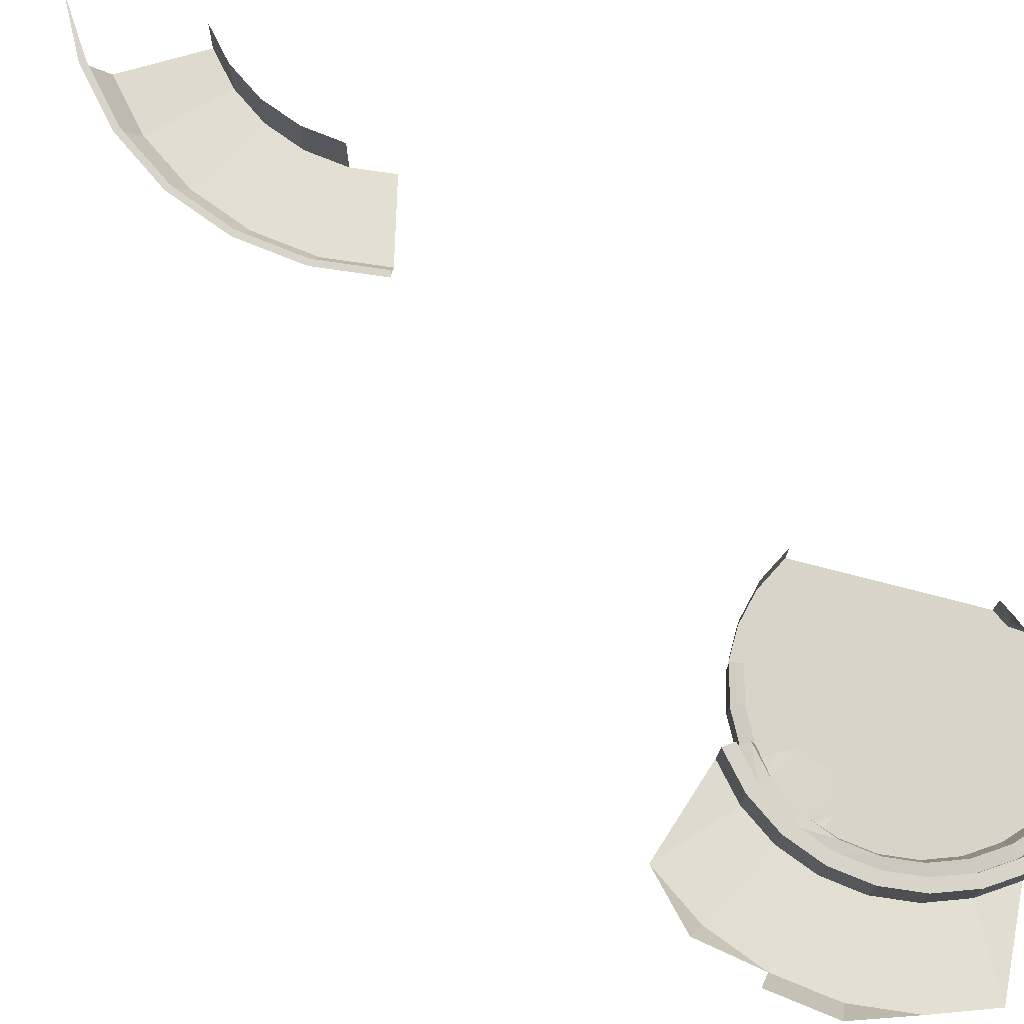
<metadata>
{"format":"obj","ext":"obj","renderer":"f3d","projection":"perspective","resolution":1024,"background":"white","views":[{"elev":75.1,"azim":-69.2,"up":"+Z"}]}
</metadata>
<code>
o LM_F_FL4_BmpBot
v 118.6 -447.2 10.32
v 110.5 -441.2 10.32
v 120.1 -444.5 10.32
v 110.5 -441.2 10.32
v 112.6 -439 10.32
v 120.1 -444.5 10.32
v 120.3 -444.1 4.749
v 120.1 -444.5 10.32
v 112.6 -439 10.32
v 110.5 -441.2 10.32
v 118.6 -447.2 10.32
v 110.3 -441.4 -2.04
v 112.6 -439 10.32
v 110.5 -441.2 10.32
v 104 -433.5 10.32
v 112.9 -438.6 4.749
v 120.3 -444.1 4.749
v 112.6 -439 10.32
v 121.8 -441.6 5.358
v 120.3 -444.1 4.749
v 112.9 -438.6 4.749
v 106.6 -431.8 10.32
v 112.6 -439 10.32
v 104 -433.5 10.32
v 112.9 -438.6 4.749
v 112.6 -439 10.32
v 106.6 -431.8 10.32
v 114.9 -436.5 5.357
v 121.8 -441.6 5.358
v 112.9 -438.6 4.749
v 103.8 -433.6 -2.04
v 104 -433.5 10.32
v 110.5 -441.2 10.32
v 121.8 -441.6 5.358
v 114.9 -436.5 5.357
v 122.5 -440.3 -2.022
v 110.3 -441.4 -2.04
v 103.8 -433.6 -2.04
v 110.5 -441.2 10.32
v 103.8 -433.6 -2.04
v 110.3 -441.4 -2.04
v 85.88 -445.4 1.107
v 106.9 -431.5 4.749
v 112.9 -438.6 4.749
v 106.6 -431.8 10.32
v 106.6 -431.8 10.32
v 104 -433.5 10.32
v 99.57 -424.4 10.32
v 114.9 -436.5 5.357
v 112.9 -438.6 4.749
v 106.9 -431.5 4.749
v 103.8 -433.6 -2.04
v 85.88 -445.4 1.107
v 79.16 -431.6 1.107
v 109.4 -430 5.356
v 114.9 -436.5 5.357
v 106.9 -431.5 4.749
v 106.9 -431.5 4.749
v 106.6 -431.8 10.32
v 102.4 -423.4 10.32
v 114.9 -436.5 5.357
v 115.9 -435.4 -2.023
v 122.5 -440.3 -2.022
v 102.4 -423.4 10.32
v 106.6 -431.8 10.32
v 99.57 -424.4 10.32
v 114.9 -436.5 5.357
v 109.4 -430 5.356
v 115.9 -435.4 -2.023
v 122.5 -440.3 -2.022
v 115.9 -435.4 -2.023
v 113.9 -437.5 -2.632
v 99.33 -424.5 -2.04
v 99.57 -424.4 10.32
v 104 -433.5 10.32
v 103.8 -433.6 -2.04
v 99.33 -424.5 -2.04
v 104 -433.5 10.32
v 109.4 -430 5.356
v 106.9 -431.5 4.749
v 102.9 -423.3 4.749
v 102.9 -423.3 4.749
v 106.9 -431.5 4.749
v 102.4 -423.4 10.32
v 113.9 -437.5 -2.632
v 115.9 -435.4 -2.023
v 108.2 -430.7 -2.632
v 109.4 -430 5.356
v 110.7 -429.1 -2.024
v 115.9 -435.4 -2.023
v 99.57 -424.4 10.32
v 97.42 -414.6 10.32
v 102.4 -423.4 10.32
v 99.33 -424.5 -2.04
v 103.8 -433.6 -2.04
v 79.16 -431.6 1.107
v 105.6 -422.3 5.356
v 109.4 -430 5.356
v 102.9 -423.3 4.749
v 113.9 -437.5 -11.12
v 113.9 -437.5 -2.632
v 108.2 -430.7 -2.632
v 109.4 -430 5.356
v 105.6 -422.3 5.356
v 110.7 -429.1 -2.024
v 115.9 -435.4 -2.023
v 110.7 -429.1 -2.024
v 108.2 -430.7 -2.632
v 71.75 -417.2 8.866
v 75.89 -416.8 1.107
v 79.16 -431.6 1.107
v 102.4 -423.4 10.32
v 100.4 -414.3 10.32
v 102.9 -423.3 4.749
v 97.42 -414.6 10.32
v 100.4 -414.3 10.32
v 102.4 -423.4 10.32
v 99.33 -424.5 -2.04
v 79.16 -431.6 1.107
v 75.89 -416.8 1.107
v 138.2 -447.5 -11.12
v 129.3 -446.2 -11.12
v 159.2 -423.9 -11.13
v 108.2 -430.7 -2.632
v 110.7 -429.1 -2.024
v 104.3 -422.7 -2.631
v 108.2 -430.7 -11.12
v 113.9 -437.5 -11.12
v 108.2 -430.7 -2.632
v 105.6 -422.3 5.356
v 102.9 -423.3 4.749
v 100.9 -414.3 4.749
v 105.6 -422.3 5.356
v 107.1 -421.8 -2.025
v 110.7 -429.1 -2.024
v 97.17 -414.6 -2.04
v 97.42 -414.6 10.32
v 99.57 -424.4 10.32
v 129.3 -446.2 -11.12
v 121.1 -442.8 -11.12
v 159.2 -423.9 -11.13
v 99.33 -424.5 -2.04
v 97.17 -414.6 -2.04
v 99.57 -424.4 10.32
v 100.4 -414.3 10.32
v 100.9 -414.3 4.749
v 102.9 -423.3 4.749
v 110.7 -429.1 -2.024
v 107.1 -421.8 -2.025
v 104.3 -422.7 -2.631
v 105.6 -422.3 5.356
v 103.8 -414 5.355
v 107.1 -421.8 -2.025
v 103.8 -414 5.355
v 105.6 -422.3 5.356
v 100.9 -414.3 4.749
v 71.75 -417.2 8.866
v 72.14 -400.9 8.866
v 75.89 -416.8 1.107
v 100.4 -414.3 10.32
v 97.42 -414.6 10.32
v 97.65 -404.6 10.32
v 108.2 -430.7 -2.632
v 104.3 -422.7 -2.631
v 104.3 -422.7 -11.12
v 108.2 -430.7 -11.12
v 108.2 -430.7 -2.632
v 104.3 -422.7 -11.12
v 97.17 -414.6 -2.04
v 99.33 -424.5 -2.04
v 75.89 -416.8 1.107
v 100.9 -414.3 4.749
v 100.4 -414.3 10.32
v 100.7 -405 10.32
v 138.2 -447.5 -11.12
v 159.2 -423.9 -11.13
v 159.3 -428.3 -11.13
v 100.7 -405 10.32
v 100.4 -414.3 10.32
v 97.65 -404.6 10.32
v 104.3 -422.7 -2.631
v 107.1 -421.8 -2.025
v 102.4 -414.1 -2.631
v 103.8 -414 5.355
v 105.3 -413.8 -2.025
v 107.1 -421.8 -2.025
v 103.8 -414 5.355
v 100.9 -414.3 4.749
v 101.1 -405.1 4.749
v 113.9 -437.5 -11.12
v 117.3 -401 -11.13
v 121.1 -442.8 -11.12
v 107.1 -421.8 -2.025
v 105.3 -413.8 -2.025
v 102.4 -414.1 -2.631
v 101.1 -405.1 4.749
v 100.9 -414.3 4.749
v 100.7 -405 10.32
v 97.4 -404.5 -2.04
v 97.65 -404.6 10.32
v 97.42 -414.6 10.32
v 97.17 -414.6 -2.04
v 97.4 -404.5 -2.04
v 97.42 -414.6 10.32
v 97.17 -414.6 -2.04
v 75.89 -416.8 1.107
v 76.25 -401.5 1.107
v 103.8 -414 5.355
v 104 -405.3 5.233
v 105.3 -413.8 -2.025
v 72.14 -400.9 8.866
v 76.25 -401.5 1.107
v 75.89 -416.8 1.107
v 104 -405.3 5.233
v 103.8 -414 5.355
v 101.1 -405.1 4.749
v 104.3 -422.7 -11.12
v 104.3 -422.7 -2.631
v 102.4 -414.1 -11.12
v 104.3 -422.7 -2.631
v 102.4 -414.1 -2.631
v 102.4 -414.1 -11.12
v 117.3 -401 -11.13
v 113.9 -437.5 -11.12
v 108.2 -430.7 -11.12
v 159.3 -428.3 -11.13
v 159.2 -423.9 -11.13
v 159.2 -423.9 -2.476
v 161.3 -420.1 -2.476
v 159.2 -423.9 -2.476
v 159.2 -423.9 -11.13
v 100.7 -405 10.32
v 97.65 -404.6 10.32
v 100.3 -394.9 10.32
v 101.1 -405.1 4.749
v 100.7 -405 10.32
v 103.1 -396 10.32
v 121.1 -442.8 -11.12
v 117.3 -401 -11.13
v 159.2 -423.9 -11.13
v 102.4 -414.1 -2.631
v 105.3 -413.8 -2.025
v 102.7 -405.3 -2.631
v 104 -405.3 5.233
v 105.5 -405.6 -2.026
v 105.3 -413.8 -2.025
v 113.6 -403.3 -11.13
v 108.2 -430.7 -11.12
v 104.3 -422.7 -11.12
v 103.1 -396 10.32
v 100.7 -405 10.32
v 100.3 -394.9 10.32
v 161.3 -420.1 -11.13
v 161.3 -420.1 -2.476
v 159.2 -423.9 -11.13
v 97.4 -404.5 -2.04
v 97.17 -414.6 -2.04
v 76.25 -401.5 1.107
v 104 -405.3 5.233
v 101.1 -405.1 4.749
v 103.5 -396.2 4.749
v 102.4 -414.1 -11.12
v 102.4 -414.1 -2.631
v 102.7 -405.3 -2.631
v 105.3 -413.8 -2.025
v 105.5 -405.6 -2.026
v 102.7 -405.3 -2.631
v 103.5 -396.2 4.749
v 101.1 -405.1 4.749
v 103.1 -396 10.32
v 104 -405.3 5.233
v 106.3 -402.3 -1.718
v 105.5 -405.6 -2.026
v 100 -394.8 -2.04
v 100.3 -394.9 10.32
v 97.65 -404.6 10.32
v 106.3 -397.1 4.748
v 104 -405.3 5.233
v 103.5 -396.2 4.749
v 104 -405.3 5.233
v 106.3 -397.1 4.748
v 106.3 -402.3 -1.718
v 97.4 -404.5 -2.04
v 100 -394.8 -2.04
v 97.65 -404.6 10.32
v 113.6 -403.3 -11.13
v 104.3 -422.7 -11.12
v 102.4 -414.1 -11.12
v 107.6 -387.9 10.32
v 103.1 -396 10.32
v 100.3 -394.9 10.32
v 102.7 -405.3 -2.631
v 105.5 -405.6 -2.026
v 103.4 -401.8 -2.111
v 105.5 -405.6 -2.026
v 106.3 -402.3 -1.718
v 103.4 -401.8 -2.111
v 102.7 -405.3 -11.12
v 108.2 -430.7 -11.12
v 113.6 -403.3 -11.13
v 117.3 -401 -11.13
v 97.4 -404.5 -2.04
v 76.25 -401.5 1.107
v 80.2 -386.8 1.107
v 107.9 -388.1 4.749
v 103.5 -396.2 4.749
v 103.1 -396 10.32
v 119.4 -397.2 -11.13
v 161.3 -420.1 -11.13
v 159.2 -423.9 -11.13
v 105.1 -386.1 10.32
v 107.6 -387.9 10.32
v 100.3 -394.9 10.32
v 106.3 -397.1 4.748
v 105.8 -396.9 -2.114
v 106.3 -402.3 -1.718
v 106.3 -402.3 -1.718
v 105.8 -396.9 -2.114
v 103.4 -401.8 -2.111
v 102.7 -405.3 -2.631
v 103.4 -401.8 -2.111
v 103.4 -401.8 -11.12
v 109.2 -403.4 -2.476
v 103.4 -401.8 -2.111
v 103 -396 -2.111
v 103 -396 -2.111
v 113.6 -403.3 -2.476
v 109.2 -403.4 -2.476
v 107.6 -387.9 10.32
v 107.9 -388.1 4.749
v 103.1 -396 10.32
v 106.3 -397.1 4.748
v 103.5 -396.2 4.749
v 107.9 -388.1 4.749
v 76.36 -385.3 8.866
v 80.2 -386.8 1.107
v 76.25 -401.5 1.107
v 105.1 -386.1 10.32
v 100.3 -394.9 10.32
v 100 -394.8 -2.04
v 109.2 -403.4 -11.13
v 109.2 -403.4 -2.476
v 113.6 -403.3 -2.476
v 102.4 -414.1 -11.12
v 102.7 -405.3 -11.12
v 109.2 -403.4 -11.13
v 103.4 -401.8 -2.111
v 109.2 -403.4 -2.476
v 103.4 -401.8 -11.12
v 103 -396 -2.111
v 117.3 -401 -2.476
v 113.6 -403.3 -2.476
v 102.7 -405.3 -11.12
v 102.7 -405.3 -2.631
v 103.4 -401.8 -11.12
v 106.3 -397.1 4.748
v 110.2 -390 4.748
v 105.8 -396.9 -2.114
v 102.4 -414.1 -11.12
v 109.2 -403.4 -11.13
v 113.6 -403.3 -11.13
v 113.6 -403.3 -2.476
v 117.3 -401 -2.476
v 113.6 -403.3 -11.13
v 105.8 -396.9 -2.114
v 103 -396 -2.111
v 103.4 -401.8 -2.111
v 100 -394.8 -2.04
v 97.4 -404.5 -2.04
v 80.2 -386.8 1.107
v 110.2 -390 4.748
v 106.3 -397.1 4.748
v 107.9 -388.1 4.749
v 109.2 -403.4 -2.476
v 109.2 -403.4 -11.13
v 103.4 -401.8 -11.12
v 113.6 -403.3 -11.13
v 109.2 -403.4 -11.13
v 113.6 -403.3 -2.476
v 117.3 -401 -11.13
v 119.4 -397.2 -11.13
v 159.2 -423.9 -11.13
v 107.6 -387.9 10.32
v 105.1 -386.1 10.32
v 113.8 -381 10.32
v 102.7 -405.3 -11.12
v 103.4 -401.8 -11.12
v 109.2 -403.4 -11.13
v 117.3 -401 -2.476
v 119.4 -397.2 -2.476
v 117.3 -401 -11.13
v 119.3 -392.9 -2.476
v 119.4 -397.2 -2.476
v 117.3 -401 -2.476
v 117.3 -401 -2.476
v 117.3 -401 -11.13
v 113.6 -403.3 -11.13
v 117.3 -401 -2.476
v 103 -396 -2.111
v 107.4 -387.8 -2.111
v 105.8 -396.9 -2.114
v 109.7 -389.7 -2.114
v 103 -396 -2.111
v 110.2 -390 4.748
v 109.7 -389.7 -2.114
v 105.8 -396.9 -2.114
v 107.9 -388.1 4.749
v 107.6 -387.9 10.32
v 114.1 -381.4 4.749
v 104.9 -385.9 -2.04
v 105.1 -386.1 10.32
v 100 -394.8 -2.04
v 115.9 -383.7 5.234
v 110.2 -390 4.748
v 107.9 -388.1 4.749
v 105.1 -386.1 10.32
v 111.8 -378.7 10.32
v 113.8 -381 10.32
v 107.4 -387.8 -2.111
v 119.3 -392.9 -2.476
v 117.3 -401 -2.476
v 100 -394.8 -2.04
v 80.2 -386.8 1.107
v 104.9 -385.9 -2.04
v 119.4 -397.2 -2.476
v 119.4 -397.2 -11.13
v 117.3 -401 -11.13
v 119.4 -397.2 -2.476
v 119.3 -392.9 -2.476
v 119.4 -397.2 -11.13
v 109.7 -389.7 -2.114
v 107.4 -387.8 -2.111
v 103 -396 -2.111
v 111.8 -378.7 10.32
v 105.1 -386.1 10.32
v 104.9 -385.9 -2.04
v 114.6 -387.2 -1.722
v 109.7 -389.7 -2.114
v 110.2 -390 4.748
v 115.9 -383.7 5.234
v 114.6 -387.2 -1.722
v 110.2 -390 4.748
v 80.2 -386.8 1.107
v 76.36 -385.3 8.866
v 87.51 -373.5 1.107
v 114.1 -381.4 4.749
v 115.9 -383.7 5.234
v 107.9 -388.1 4.749
v 107.4 -387.8 -2.111
v 117 -389.1 -2.476
v 119.3 -392.9 -2.476
v 119.3 -392.9 -2.476
v 119.3 -392.9 -11.13
v 119.4 -397.2 -11.13
v 119.3 -392.9 -2.476
v 117 -389.1 -2.476
v 119.3 -392.9 -11.13
v 107.4 -387.8 -2.111
v 109.7 -389.7 -2.114
v 112.6 -385 -2.114
v 109.7 -389.7 -2.114
v 114.6 -387.2 -1.722
v 112.6 -385 -2.114
v 107.4 -387.8 -2.111
v 112.6 -385 -2.114
v 117 -389.1 -2.476
v 114.6 -387.2 -1.722
v 115.9 -383.7 5.234
v 117 -384.8 -2.025
v 80.2 -386.8 1.107
v 87.51 -373.5 1.107
v 104.9 -385.9 -2.04
v 156.7 -377.9 -11.12
v 161.3 -420.1 -11.13
v 119.4 -397.2 -11.13
v 114.6 -387.2 -1.722
v 117 -384.8 -2.025
v 112.6 -385 -2.114
v 111.7 -378.5 -2.04
v 111.8 -378.7 10.32
v 104.9 -385.9 -2.04
v 117 -389.1 -2.476
v 117 -389.1 -11.13
v 119.3 -392.9 -11.13
v 117 -384.8 -2.025
v 115.1 -382.5 -2.631
v 112.6 -385 -2.114
v 117 -389.1 -2.476
v 112.6 -385 -2.114
v 112.6 -385 -11.12
v 117 -389.1 -11.13
v 117 -389.1 -2.476
v 112.6 -385 -11.12
v 104.9 -385.9 -2.04
v 87.51 -373.5 1.107
v 111.7 -378.5 -2.04
v 117 -384.8 -2.025
v 123.8 -380.2 -2.025
v 115.1 -382.5 -2.631
v 112.6 -385 -11.12
v 112.6 -385 -2.114
v 115.1 -382.5 -2.631
v 123.8 -380.2 -2.025
v 122.5 -377.6 -2.631
v 115.1 -382.5 -2.631
v 139.6 -373.6 -11.12
v 119.4 -397.2 -11.13
v 119.3 -392.9 -11.13
v 122.5 -377.6 -11.12
v 119.3 -392.9 -11.13
v 117 -389.1 -11.13
v 115.1 -382.5 -11.12
v 112.6 -385 -11.12
v 115.1 -382.5 -2.631
v 115.1 -382.5 -11.12
v 115.1 -382.5 -2.631
v 122.5 -377.6 -2.631
v 117 -389.1 -11.13
v 112.6 -385 -11.12
v 115.1 -382.5 -11.12
v 123.8 -380.2 -2.025
v 131.4 -377.4 -2.024
v 122.5 -377.6 -2.631
v 131.4 -377.4 -2.024
v 130.8 -374.6 -2.631
v 122.5 -377.6 -2.631
v 117 -389.1 -11.13
v 115.1 -382.5 -11.12
v 122.5 -377.6 -11.12
v 122.5 -377.6 -11.12
v 115.1 -382.5 -11.12
v 122.5 -377.6 -2.631
v 119.3 -392.9 -11.13
v 122.5 -377.6 -11.12
v 130.8 -374.6 -11.12
v 148.4 -374.7 -11.12
v 156.7 -377.9 -11.12
v 119.4 -397.2 -11.13
v 139.6 -373.6 -11.12
v 148.4 -374.7 -11.12
v 119.4 -397.2 -11.13
v 122.5 -377.6 -2.631
v 130.8 -374.6 -2.631
v 130.8 -374.6 -11.12
v 119.3 -392.9 -11.13
v 130.8 -374.6 -11.12
v 139.6 -373.6 -11.12
v 122.5 -377.6 -11.12
v 122.5 -377.6 -2.631
v 130.8 -374.6 -11.12
v 148.4 -374.7 -11.12
v 148.4 -374.7 -2.632
v 156.7 -377.9 -2.632
v 139.6 -373.6 -11.12
v 139.6 -373.6 -2.632
v 148.4 -374.7 -2.632
v 156.7 -377.9 -11.12
v 148.4 -374.7 -11.12
v 156.7 -377.9 -2.632
v 139.6 -373.6 -11.12
v 130.8 -374.6 -11.12
v 139.6 -373.6 -2.632
v 148.4 -374.7 -11.12
v 139.6 -373.6 -11.12
v 148.4 -374.7 -2.632
v 174.9 -269.5 11.13
v 178.4 -285.4 11.13
v 176.9 -285.9 11.13
v 178.4 -285.4 11.13
v 174.9 -269.5 11.13
v 178.4 -285.4 8.866
v 173.4 -269.6 11.13
v 174.9 -269.5 11.13
v 176.9 -285.9 11.13
v 178.4 -285.4 8.866
v 174.9 -269.5 8.866
v 182.3 -284 1.107
v 174.9 -269.5 11.13
v 174.9 -269.5 8.866
v 178.4 -285.4 8.866
v 174.9 -269.5 8.866
v 179.1 -269.1 1.107
v 182.3 -284 1.107
v 202.5 -276.9 -2.04
v 182.3 -284 1.107
v 179.1 -269.1 1.107
v 175.3 -253.3 11.13
v 174.9 -269.5 11.13
v 173.4 -269.6 11.13
v 174.9 -269.5 11.13
v 175.3 -253.3 11.13
v 174.9 -269.5 8.866
v 174.9 -269.5 8.866
v 175.3 -253.3 8.866
v 179.1 -269.1 1.107
v 173.8 -253.1 11.13
v 175.3 -253.3 11.13
v 173.4 -269.6 11.13
v 200.3 -267 -2.04
v 202.5 -276.9 -2.04
v 179.1 -269.1 1.107
v 175.3 -253.3 11.13
v 175.3 -253.3 8.866
v 174.9 -269.5 8.866
v 200.6 -256.9 -2.04
v 200.8 -256.9 10.32
v 200.6 -267 10.32
v 200.3 -267 -2.04
v 200.6 -256.9 -2.04
v 200.6 -267 10.32
v 200.3 -267 -2.04
v 179.1 -269.1 1.107
v 179.4 -253.9 1.107
v 175.3 -253.3 8.866
v 179.4 -253.9 1.107
v 179.1 -269.1 1.107
v 175.3 -253.3 11.13
v 173.8 -253.1 11.13
v 179.5 -237.7 11.13
v 175.3 -253.3 11.13
v 179.5 -237.7 11.13
v 175.3 -253.3 8.866
v 200.6 -256.9 -2.04
v 200.3 -267 -2.04
v 179.4 -253.9 1.107
v 175.3 -253.3 8.866
v 179.5 -237.7 8.866
v 179.4 -253.9 1.107
v 203.2 -247.2 -2.04
v 203.4 -247.3 10.32
v 200.8 -256.9 10.32
v 200.6 -256.9 -2.04
v 203.2 -247.2 -2.04
v 200.8 -256.9 10.32
v 173.8 -253.1 11.13
v 178.1 -237.1 11.13
v 179.5 -237.7 11.13
v 179.5 -237.7 11.13
v 179.5 -237.7 8.866
v 175.3 -253.3 8.866
v 200.6 -256.9 -2.04
v 179.4 -253.9 1.107
v 183.4 -239.2 1.107
v 179.5 -237.7 8.866
v 183.4 -239.2 1.107
v 179.4 -253.9 1.107
v 203.2 -247.2 -2.04
v 200.6 -256.9 -2.04
v 183.4 -239.2 1.107
v 208.1 -238.3 -2.04
v 208.3 -238.5 10.32
v 203.4 -247.3 10.32
v 203.2 -247.2 -2.04
v 208.1 -238.3 -2.04
v 203.4 -247.3 10.32
v 178.1 -237.1 11.13
v 186 -222.5 11.13
v 179.5 -237.7 11.13
v 187.3 -223.4 8.866
v 179.5 -237.7 8.866
v 179.5 -237.7 11.13
v 215 -231.1 10.32
v 208.3 -238.5 10.32
v 208.1 -238.3 -2.04
v 203.2 -247.2 -2.04
v 183.4 -239.2 1.107
v 208.1 -238.3 -2.04
v 186 -222.5 11.13
v 187.3 -223.4 11.13
v 179.5 -237.7 11.13
v 187.3 -223.4 11.13
v 183.4 -239.2 1.107
v 179.5 -237.7 8.866
v 190.7 -225.9 1.107
v 179.5 -237.7 8.866
v 187.3 -223.4 8.866
v 190.7 -225.9 1.107
v 183.4 -239.2 1.107
v 190.7 -225.9 1.107
v 208.1 -238.3 -2.04
v 214.9 -230.9 -2.04
v 215 -231.1 10.32
v 208.1 -238.3 -2.04
v 187.3 -223.4 11.13
v 186 -222.5 11.13
v 197.2 -210.3 11.13
v 208.1 -238.3 -2.04
v 190.7 -225.9 1.107
v 214.9 -230.9 -2.04
v 187.3 -223.4 11.13
v 198.3 -211.5 11.13
v 187.3 -223.4 8.866
v 198.3 -211.5 11.13
v 187.3 -223.4 11.13
v 197.2 -210.3 11.13
v 190.7 -225.9 1.107
v 187.3 -223.4 8.866
v 201 -214.6 1.107
v 198.3 -211.5 11.13
v 198.3 -211.5 8.866
v 187.3 -223.4 8.866
v 190.7 -225.9 1.107
v 201 -214.6 1.107
v 214.9 -230.9 -2.04
v 187.3 -223.4 8.866
v 198.3 -211.5 8.866
v 201 -214.6 1.107
v 198.3 -211.5 11.13
v 197.2 -210.3 11.13
v 211 -201.1 11.13
f 3 2 1
f 6 5 4
f 9 8 7
f 12 11 10
f 15 14 13
f 18 17 16
f 21 20 19
f 24 23 22
f 27 26 25
f 30 29 28
f 33 32 31
f 36 35 34
f 39 38 37
f 42 41 40
f 45 44 43
f 48 47 46
f 51 50 49
f 54 53 52
f 57 56 55
f 60 59 58
f 63 62 61
f 66 65 64
f 69 68 67
f 72 71 70
f 75 74 73
f 78 77 76
f 81 80 79
f 84 83 82
f 87 86 85
f 90 89 88
f 93 92 91
f 96 95 94
f 99 98 97
f 102 101 100
f 105 104 103
f 108 107 106
f 111 110 109
f 114 113 112
f 117 116 115
f 120 119 118
f 123 122 121
f 126 125 124
f 129 128 127
f 132 131 130
f 135 134 133
f 138 137 136
f 141 140 139
f 144 143 142
f 147 146 145
f 150 149 148
f 153 152 151
f 156 155 154
f 159 158 157
f 162 161 160
f 165 164 163
f 168 167 166
f 171 170 169
f 174 173 172
f 177 176 175
f 180 179 178
f 183 182 181
f 186 185 184
f 189 188 187
f 192 191 190
f 195 194 193
f 198 197 196
f 201 200 199
f 204 203 202
f 207 206 205
f 210 209 208
f 213 212 211
f 216 215 214
f 219 218 217
f 222 221 220
f 225 224 223
f 228 227 226
f 231 230 229
f 234 233 232
f 237 236 235
f 240 239 238
f 243 242 241
f 246 245 244
f 249 248 247
f 252 251 250
f 255 254 253
f 258 257 256
f 261 260 259
f 264 263 262
f 267 266 265
f 270 269 268
f 273 272 271
f 276 275 274
f 279 278 277
f 282 281 280
f 285 284 283
f 288 287 286
f 291 290 289
f 294 293 292
f 297 296 295
f 264 262 298
f 301 300 299
f 304 303 302
f 307 306 305
f 310 309 308
f 313 312 311
f 316 315 314
f 319 318 317
f 322 321 320
f 325 324 323
f 328 327 326
f 331 330 329
f 334 333 332
f 337 336 335
f 340 339 338
f 343 342 341
f 346 345 344
f 349 348 347
f 352 351 350
f 355 354 353
f 358 357 356
f 361 360 359
f 364 363 362
f 367 366 365
f 370 369 368
f 373 372 371
f 376 375 374
f 379 378 377
f 382 381 380
f 385 384 383
f 388 387 386
f 391 390 389
f 394 393 392
f 397 396 395
f 400 399 398
f 403 402 401
f 406 405 404
f 409 408 407
f 412 411 410
f 415 414 413
f 418 417 416
f 421 420 419
f 424 423 422
f 427 426 425
f 430 429 428
f 433 432 431
f 436 435 434
f 439 438 437
f 442 441 440
f 445 444 443
f 448 447 446
f 451 450 449
f 454 453 452
f 457 456 455
f 460 459 458
f 463 462 461
f 466 465 464
f 469 468 467
f 472 471 470
f 475 474 473
f 478 477 476
f 481 480 479
f 484 483 482
f 487 486 485
f 490 489 488
f 493 492 491
f 496 495 494
f 499 498 497
f 502 501 500
f 505 504 503
f 508 507 506
f 511 510 509
f 514 513 512
f 517 516 515
f 520 519 518
f 523 522 521
f 526 525 524
f 529 528 527
f 532 531 530
f 535 534 533
f 538 537 536
f 541 540 539
f 544 543 542
f 547 546 545
f 550 549 548
f 553 552 551
f 556 555 554
f 559 558 557
f 562 561 560
f 565 564 563
f 568 567 566
f 571 570 569
f 574 573 572
f 577 576 575
f 580 579 578
f 583 582 581
f 586 585 584
f 589 588 587
f 592 591 590
f 595 594 593
f 598 597 596
f 601 600 599
f 604 603 602
f 607 606 605
f 610 609 608
f 613 612 611
f 616 615 614
f 619 618 617
f 622 621 620
f 625 624 623
f 628 627 626
f 631 630 629
f 634 633 632
f 637 636 635
f 640 639 638
f 643 642 641
f 646 645 644
f 649 648 647
f 652 651 650
f 655 654 653
f 658 657 656
f 661 660 659
f 664 663 662
f 667 666 665
f 670 669 668
f 661 659 671
f 674 673 672
f 677 676 675
f 680 679 678
f 683 682 681
f 686 685 684
f 689 688 687
f 692 691 690
f 695 694 693
f 698 697 696
f 701 700 699
f 704 703 702
f 707 706 705
f 710 709 708

</code>
